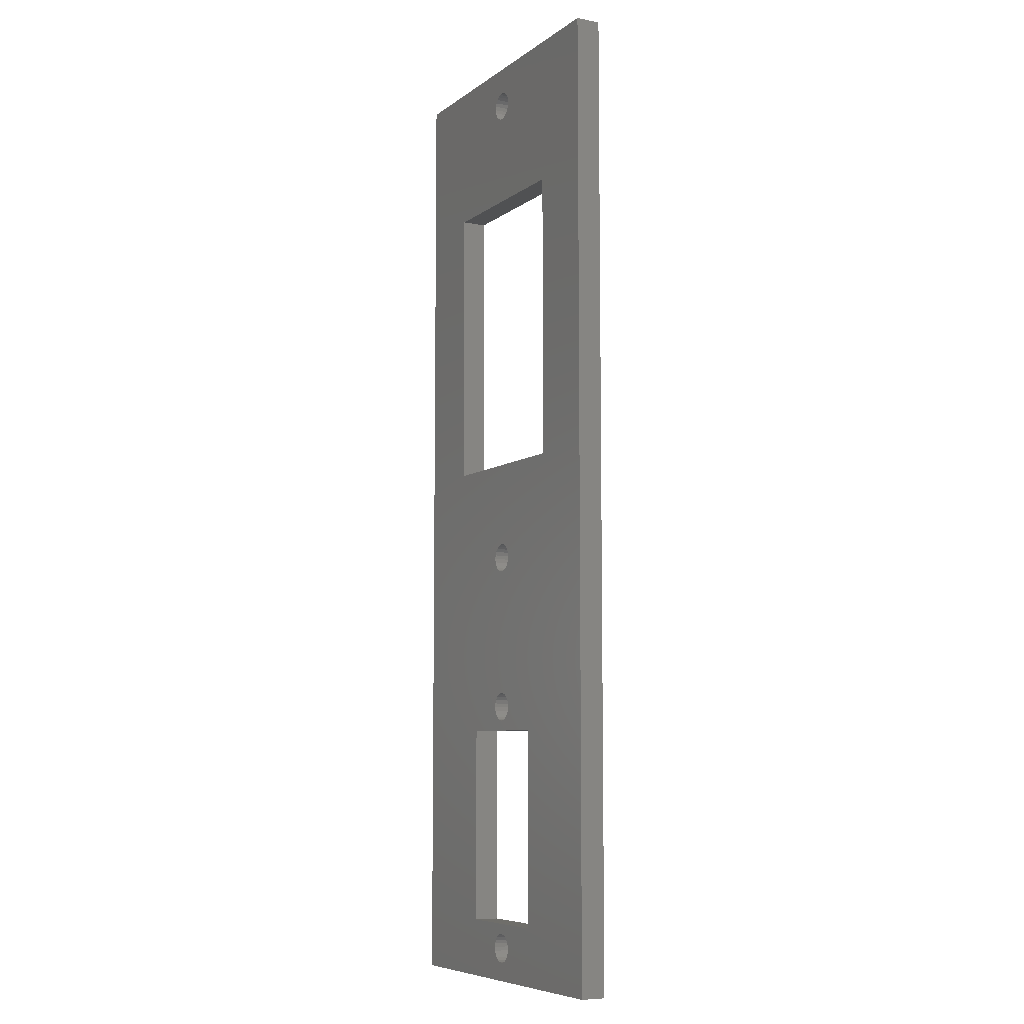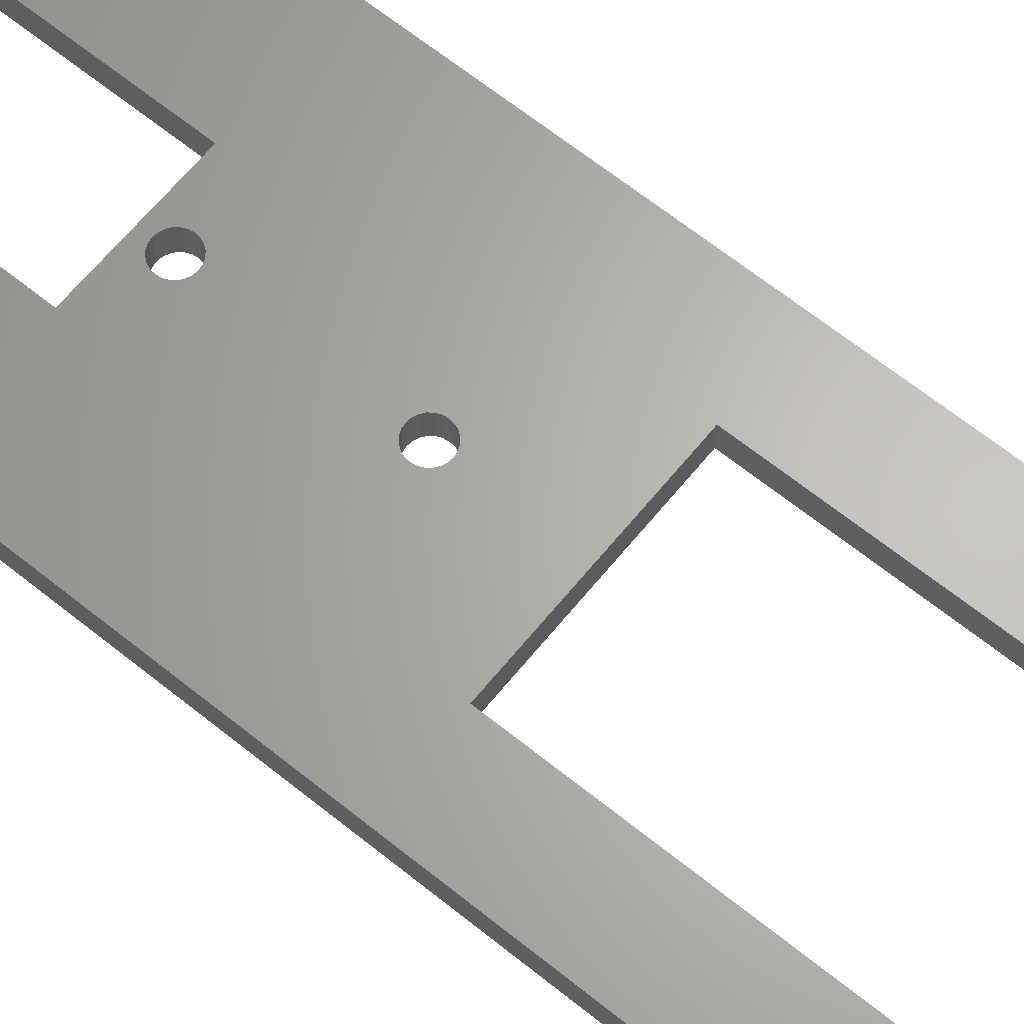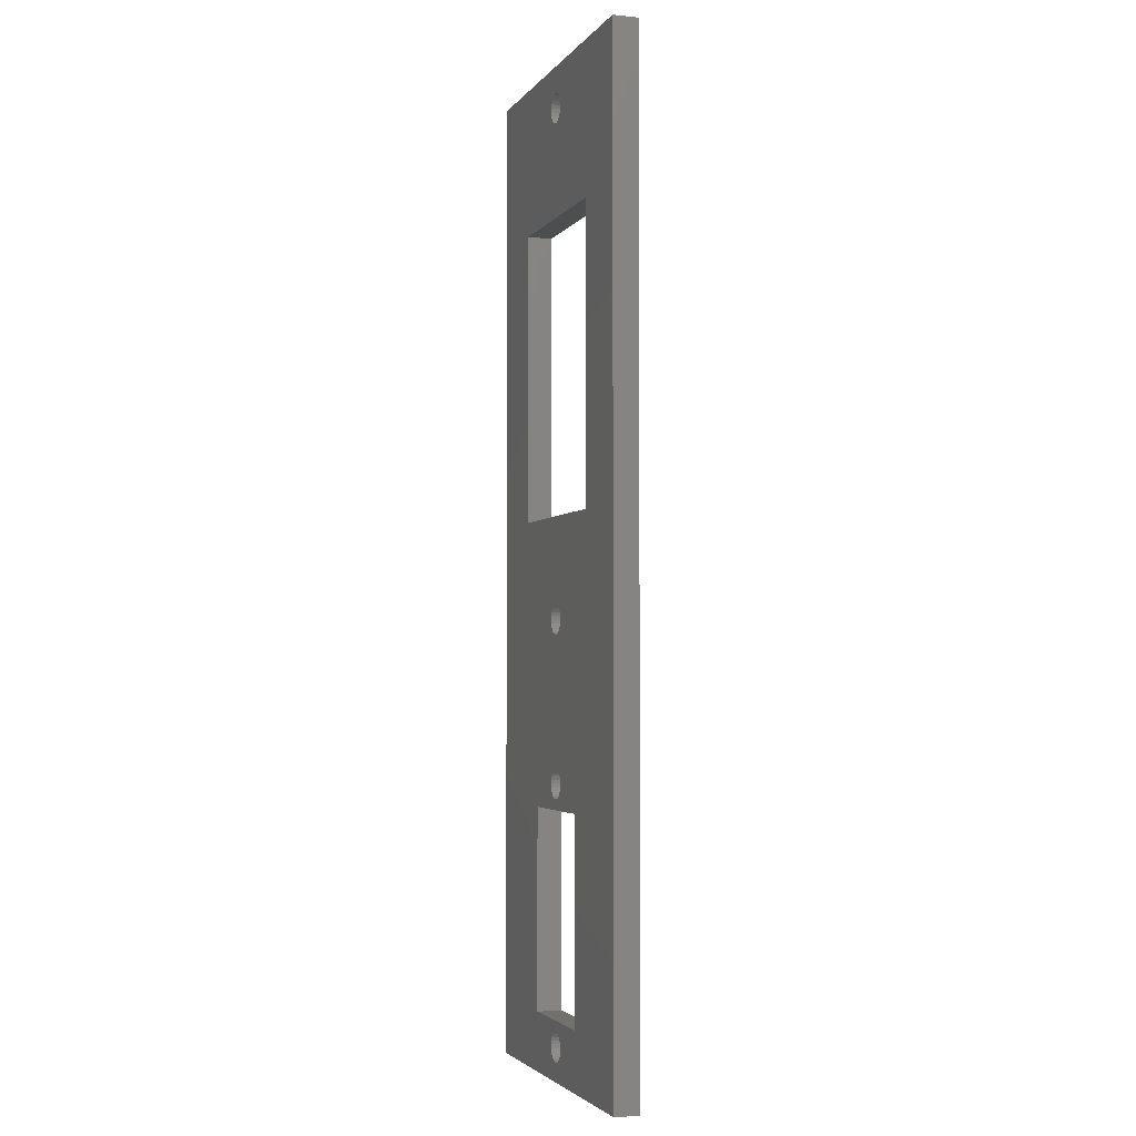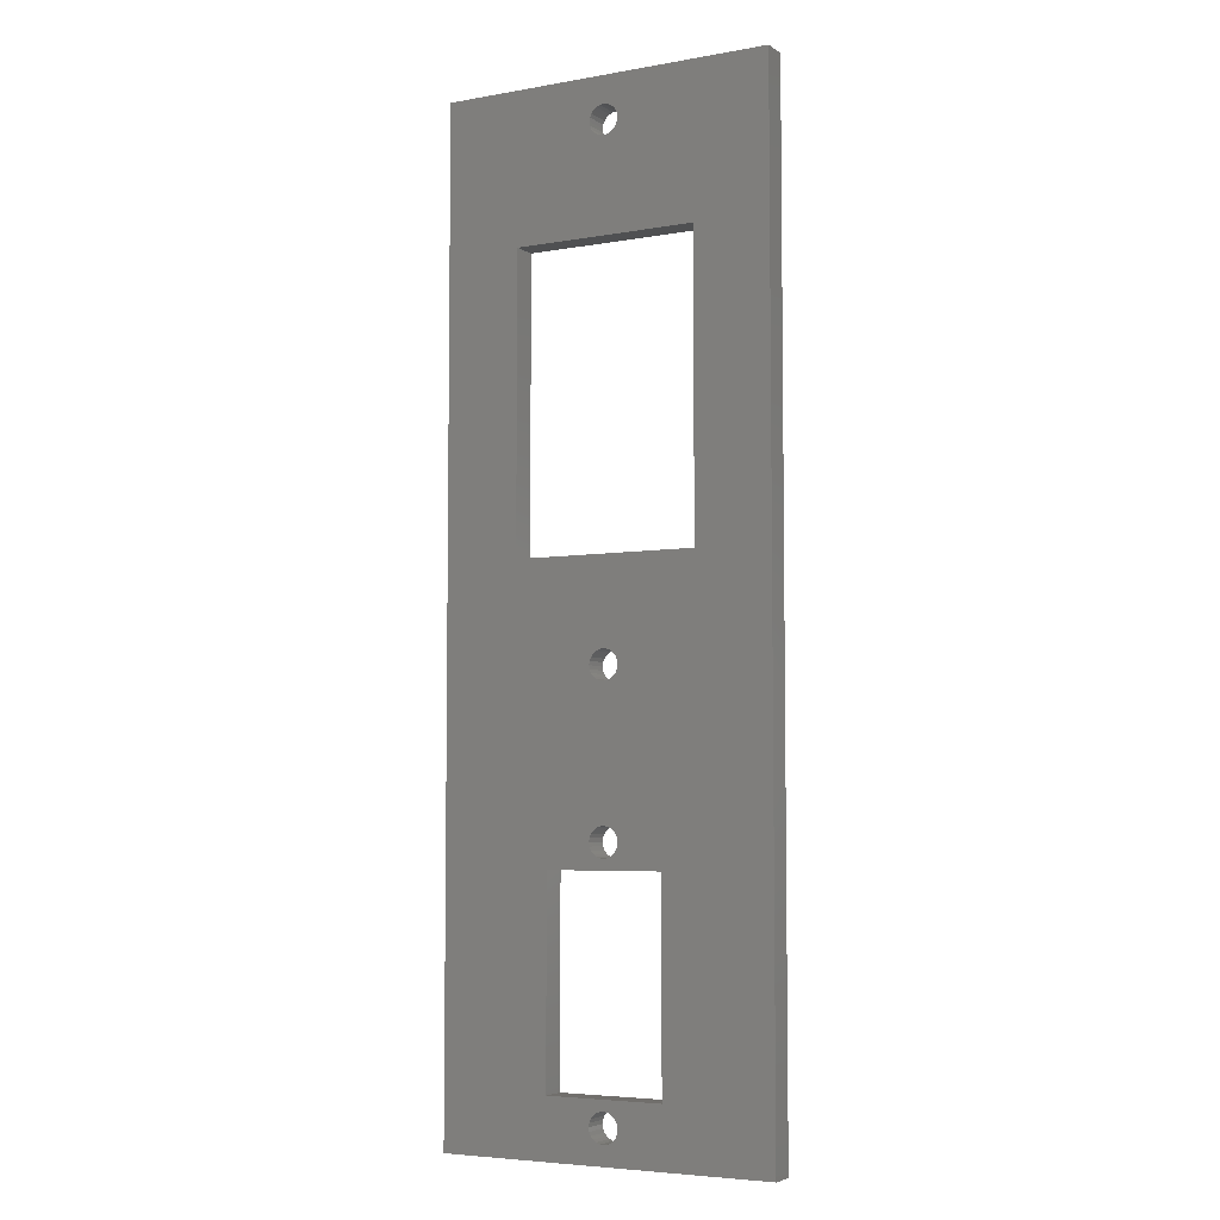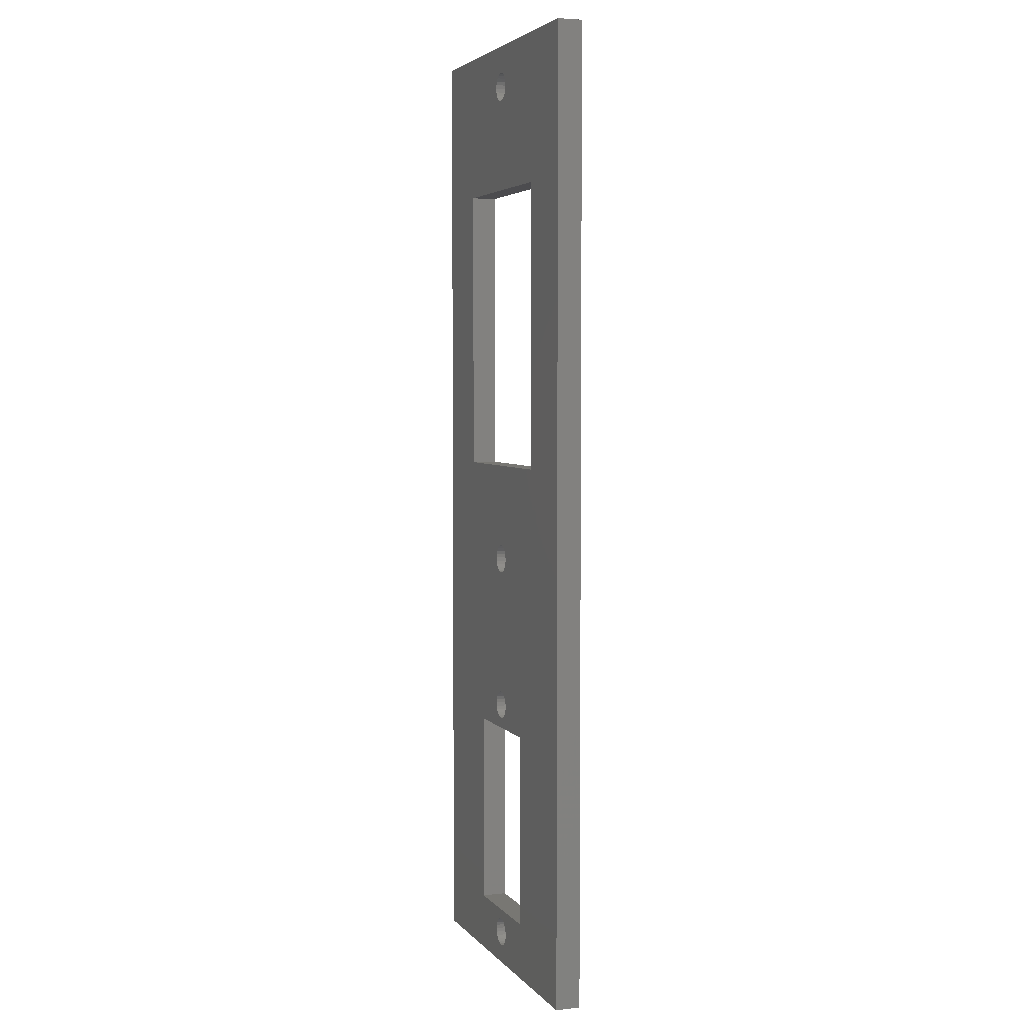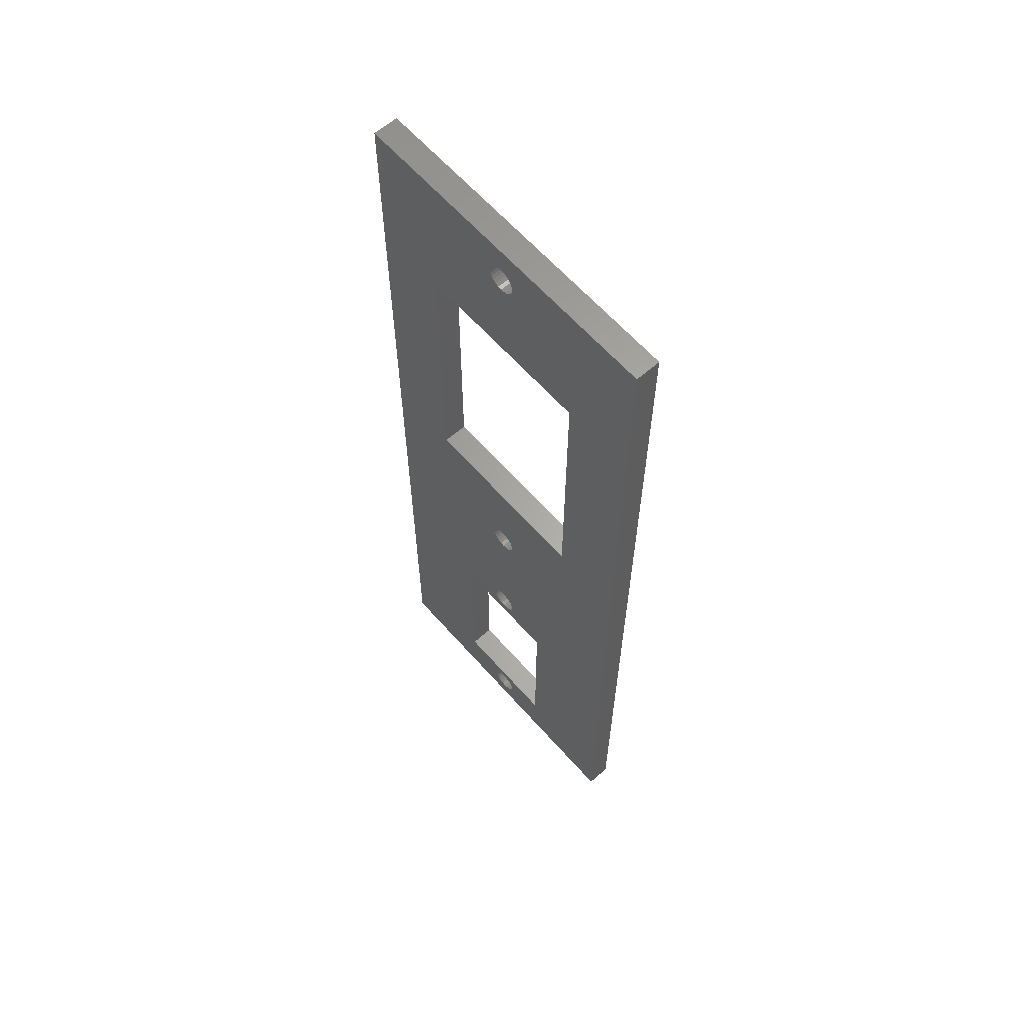
<metadata>
{"format":"stl","ext":"stl","renderer":"f3d","projection":"perspective","resolution":1024,"background":"white","views":[{"elev":-7.3,"azim":-118.0,"up":"+Y"},{"elev":64.7,"azim":129.1,"up":"+Z"},{"elev":-3.1,"azim":-108.2,"up":"+Y"},{"elev":-5.2,"azim":-151.0,"up":"+Y"},{"elev":4.1,"azim":-109.8,"up":"+Y"},{"elev":62.7,"azim":-131.4,"up":"+Y"}]}
</metadata>
<code>
# stl→obj: 216 verts, 452 faces
v 20 -61 0
v 20 -61 3
v -20 -61 0
v -20 -61 3
v 20 57 0
v 20 57 3
v -11 4 0
v -20 57 0
v -3.553e-15 -58.75 0
v 0.4529 -58.69 0
v 7 -54 0
v 1.69 -56.55 0
v 1.516 -56.12 0
v 0.875 -58.52 0
v 1.237 -58.24 0
v 1.516 -57.88 0
v 1.69 -57.45 0
v -7 -30 0
v -1.75 -27 0
v -1.69 -27.45 0
v -1.516 -27.88 0
v -1.237 -28.24 0
v -0.875 -28.52 0
v 1.75 -57 0
v -1.237 -55.76 0
v -0.875 -55.48 0
v -1.516 -56.12 0
v -0.4529 -55.31 0
v -0.4529 -28.69 0
v 0 -28.75 0
v -1.69 -56.55 0
v -1.75 -57 0
v -1.69 -57.45 0
v -1.516 -57.88 0
v -1.237 -58.24 0
v -0.875 -58.52 0
v -0.4529 -58.69 0
v -7 -54 0
v 11 4 0
v -0.875 -25.48 0
v 1.69 -8.453 0
v -1.69 -26.55 0
v 7 -30 0
v 0.4529 -28.69 0
v 0.875 -28.52 0
v 1.237 -28.24 0
v 1.516 -27.88 0
v 1.69 -27.45 0
v 1.69 -7.547 0
v 1.516 -7.125 0
v 1.75 -8 0
v 0 -9.75 0
v -0.4529 -9.69 0
v -1.516 -26.12 0
v -1.237 -25.76 0
v 1.516 -26.12 0
v 1.237 -25.76 0
v 0.875 -25.48 0
v 0.4529 -25.31 0
v 0 -25.25 0
v -0.4529 -25.31 0
v 1.75 -27 0
v 1.69 -26.55 0
v 0.4529 -9.69 0
v 0.875 -9.516 0
v 1.237 -9.237 0
v 1.516 -8.875 0
v -1.75 -8 0
v -1.69 -7.547 0
v -0.875 -9.516 0
v -1.237 -9.237 0
v -1.516 -8.875 0
v -1.69 -8.453 0
v -11 39 0
v 1.237 50.76 0
v 0.875 50.48 0
v -0.875 50.48 0
v 0.4529 50.31 0
v 3.553e-15 50.25 0
v -0.4529 53.69 0
v 3.553e-15 53.75 0
v 1.516 51.12 0
v 1.69 51.55 0
v 1.75 52 0
v 1.69 52.45 0
v 1.516 52.88 0
v 1.237 53.24 0
v 0.875 53.52 0
v 0.4529 53.69 0
v -0.875 53.52 0
v -1.237 53.24 0
v -1.516 52.88 0
v -1.69 52.45 0
v -1.75 52 0
v -1.69 51.55 0
v -1.237 50.76 0
v -1.516 51.12 0
v -0.4529 50.31 0
v 1.237 -55.76 0
v 0.875 -55.48 0
v 0.4529 -55.31 0
v -3.553e-15 -55.25 0
v 1.237 -6.763 0
v 0.875 -6.484 0
v 0.4529 -6.31 0
v 0 -6.25 0
v -0.4529 -6.31 0
v 11 39 0
v -0.875 -6.484 0
v -1.237 -6.763 0
v -1.516 -7.125 0
v -20 57 3
v 7 -54 3
v -3.553e-15 -58.75 3
v 0.4529 -58.69 3
v -7 -30 3
v 7 -30 3
v 0.4529 -28.69 3
v 11 4 3
v 0 -6.25 3
v 0.4529 -6.31 3
v 1.516 -7.125 3
v 1.69 -7.547 3
v -0.4529 -58.69 3
v -0.875 -58.52 3
v 1.75 -8 3
v -1.237 -58.24 3
v 1.69 -8.453 3
v -1.516 -57.88 3
v -1.516 -26.12 3
v -1.69 -57.45 3
v -1.69 -26.55 3
v -1.75 -57 3
v 0.875 -28.52 3
v -1.69 -56.55 3
v 1.237 -6.763 3
v 0.875 -25.48 3
v 1.237 -25.76 3
v 1.516 -56.12 3
v 1.237 -55.76 3
v 1.69 -56.55 3
v 1.75 -57 3
v 1.69 -57.45 3
v 1.516 -57.88 3
v 1.237 -58.24 3
v 0.875 -58.52 3
v -1.237 -25.76 3
v -0.875 -25.48 3
v -7 -54 3
v -0.4529 -6.31 3
v -0.875 -6.484 3
v 0.4529 -25.31 3
v 0 -25.25 3
v -0.875 -28.52 3
v -1.237 -28.24 3
v -1.516 -27.88 3
v -1.69 -27.45 3
v -1.75 -27 3
v -0.4529 -25.31 3
v -11 4 3
v -1.237 -6.763 3
v 0 -28.75 3
v -0.4529 -28.69 3
v -1.516 -7.125 3
v 1.516 -27.88 3
v 1.69 -27.45 3
v -1.69 -7.547 3
v 1.237 -28.24 3
v 1.516 -8.875 3
v 0.4529 -9.69 3
v 0 -9.75 3
v -0.4529 -9.69 3
v -0.875 -9.516 3
v -1.237 -9.237 3
v -1.516 -8.875 3
v -1.69 -8.453 3
v -1.75 -8 3
v 1.516 -26.12 3
v 1.69 -26.55 3
v 1.75 -27 3
v 1.237 -9.237 3
v 0.875 -9.516 3
v 0.875 -6.484 3
v -0.875 50.48 3
v -1.237 50.76 3
v 0.4529 50.31 3
v -11 39 3
v 0.875 50.48 3
v 3.553e-15 50.25 3
v -0.4529 50.31 3
v -1.516 51.12 3
v 3.553e-15 53.75 3
v 0.4529 53.69 3
v -1.69 51.55 3
v -1.75 52 3
v 1.516 52.88 3
v 1.69 52.45 3
v -1.69 52.45 3
v 1.237 53.24 3
v -1.516 52.88 3
v 0.875 53.52 3
v -1.237 53.24 3
v -0.875 53.52 3
v -0.4529 53.69 3
v 1.75 52 3
v 1.69 51.55 3
v 1.516 51.12 3
v 1.237 50.76 3
v 0.875 -55.48 3
v 0.4529 -55.31 3
v -3.553e-15 -55.25 3
v -0.4529 -55.31 3
v -1.516 -56.12 3
v -1.237 -55.76 3
v -0.875 -55.48 3
v 11 39 3
f 1 2 3
f 3 2 4
f 2 1 5
f 6 2 5
f 7 3 8
f 1 3 9
f 1 9 10
f 11 12 13
f 1 10 14
f 1 14 15
f 1 15 16
f 1 16 17
f 18 19 20
f 18 21 22
f 18 22 23
f 11 17 24
f 25 3 26
f 27 3 25
f 26 3 28
f 18 29 30
f 11 24 12
f 31 3 27
f 32 3 31
f 33 3 32
f 34 3 33
f 35 3 34
f 36 3 35
f 37 3 36
f 9 3 37
f 28 3 38
f 39 40 41
f 1 17 11
f 1 11 5
f 18 42 19
f 11 43 5
f 38 3 18
f 18 44 43
f 44 45 43
f 45 46 43
f 46 47 43
f 47 48 43
f 18 30 44
f 39 49 50
f 39 41 51
f 52 18 53
f 54 18 55
f 55 18 40
f 42 18 54
f 39 56 57
f 39 57 58
f 39 58 59
f 39 59 60
f 39 60 61
f 39 61 40
f 39 51 49
f 40 18 52
f 39 62 63
f 40 52 64
f 40 64 65
f 40 65 66
f 40 66 67
f 40 67 41
f 39 48 62
f 68 3 69
f 70 18 3
f 71 3 72
f 72 3 73
f 73 3 68
f 70 3 71
f 39 63 56
f 53 18 70
f 74 7 8
f 18 23 29
f 75 5 76
f 77 74 8
f 78 74 79
f 5 74 78
f 5 78 76
f 80 8 81
f 5 75 82
f 5 82 83
f 5 83 84
f 5 84 85
f 5 85 86
f 5 86 87
f 5 87 88
f 5 88 89
f 5 89 8
f 89 81 8
f 90 8 80
f 91 8 90
f 92 8 91
f 93 8 92
f 94 8 93
f 95 8 94
f 77 8 96
f 95 97 8
f 97 96 8
f 98 74 77
f 79 74 98
f 18 20 21
f 11 13 99
f 11 99 100
f 11 100 101
f 11 101 102
f 11 102 28
f 11 28 38
f 39 50 103
f 39 103 104
f 39 104 105
f 39 105 106
f 39 106 107
f 74 5 108
f 39 5 43
f 48 39 43
f 39 107 109
f 39 109 110
f 69 3 7
f 111 69 7
f 110 111 7
f 39 110 7
f 108 5 39
f 3 4 8
f 8 4 112
f 113 2 6
f 114 2 115
f 116 117 118
f 4 2 114
f 119 120 121
f 119 122 123
f 4 124 125
f 119 123 126
f 4 125 127
f 119 126 128
f 4 127 129
f 119 128 130
f 4 129 131
f 130 128 132
f 4 131 133
f 118 117 134
f 4 133 135
f 119 136 122
f 119 137 138
f 139 2 140
f 141 2 139
f 142 2 141
f 143 2 142
f 144 2 143
f 145 2 144
f 146 2 145
f 115 2 146
f 117 113 6
f 140 2 113
f 119 147 148
f 4 135 149
f 4 149 116
f 119 150 120
f 119 151 150
f 119 152 137
f 119 153 152
f 119 130 147
f 116 154 155
f 116 155 156
f 116 156 157
f 116 157 158
f 116 158 132
f 119 148 159
f 119 159 153
f 119 160 161
f 116 162 163
f 161 160 164
f 165 117 166
f 164 160 167
f 134 117 168
f 168 117 165
f 116 118 162
f 116 163 154
f 128 169 132
f 116 132 170
f 116 170 171
f 116 171 172
f 4 116 173
f 4 173 174
f 4 174 175
f 4 175 176
f 4 176 177
f 4 177 167
f 119 178 179
f 119 180 166
f 169 181 132
f 181 182 132
f 119 179 180
f 170 132 182
f 119 183 136
f 119 138 178
f 184 185 112
f 112 4 160
f 186 187 6
f 112 160 187
f 188 186 6
f 189 187 186
f 190 187 189
f 112 187 190
f 185 191 112
f 112 190 184
f 192 193 6
f 112 191 194
f 112 194 195
f 196 197 6
f 112 195 198
f 199 196 6
f 112 198 200
f 201 199 6
f 112 200 202
f 193 201 6
f 112 202 203
f 112 204 6
f 112 203 204
f 204 192 6
f 205 206 6
f 206 207 6
f 207 208 6
f 208 188 6
f 114 124 4
f 119 121 183
f 172 173 116
f 167 160 4
f 119 117 6
f 166 117 119
f 113 209 140
f 113 210 209
f 113 211 210
f 113 212 211
f 213 149 135
f 214 149 213
f 215 149 214
f 212 149 215
f 113 149 212
f 119 161 151
f 187 216 6
f 197 205 6
f 216 119 6
f 6 5 8
f 112 6 8
f 37 124 114
f 9 37 114
f 114 115 10
f 9 114 10
f 36 125 124
f 37 36 124
f 35 127 125
f 36 35 125
f 34 129 127
f 35 34 127
f 33 131 129
f 34 33 129
f 32 133 131
f 33 32 131
f 31 135 133
f 32 31 133
f 27 213 135
f 31 27 135
f 25 214 213
f 27 25 213
f 215 214 26
f 26 214 25
f 212 215 28
f 28 215 26
f 211 212 102
f 102 212 28
f 211 102 210
f 210 102 101
f 210 101 209
f 209 101 100
f 209 100 140
f 140 100 99
f 140 99 139
f 139 99 13
f 139 13 141
f 141 13 12
f 141 12 142
f 142 12 24
f 142 24 143
f 143 24 17
f 143 17 144
f 144 17 16
f 144 16 145
f 145 16 15
f 146 145 15
f 14 146 15
f 115 146 14
f 10 115 14
f 38 149 113
f 11 38 113
f 18 116 149
f 38 18 149
f 116 18 117
f 117 18 43
f 117 43 113
f 113 43 11
f 162 118 44
f 30 162 44
f 29 163 162
f 30 29 162
f 23 154 163
f 29 23 163
f 22 155 154
f 23 22 154
f 21 156 155
f 22 21 155
f 20 157 156
f 21 20 156
f 19 158 157
f 20 19 157
f 42 132 158
f 19 42 158
f 54 130 132
f 42 54 132
f 55 147 130
f 54 55 130
f 148 147 40
f 40 147 55
f 159 148 61
f 61 148 40
f 153 159 60
f 60 159 61
f 153 60 152
f 152 60 59
f 152 59 137
f 137 59 58
f 137 58 138
f 138 58 57
f 138 57 178
f 178 57 56
f 178 56 179
f 179 56 63
f 179 63 180
f 180 63 62
f 180 62 166
f 166 62 48
f 166 48 165
f 165 48 47
f 165 47 168
f 168 47 46
f 134 168 46
f 45 134 46
f 118 134 45
f 44 118 45
f 53 172 171
f 52 53 171
f 171 170 64
f 52 171 64
f 70 173 172
f 53 70 172
f 71 174 173
f 70 71 173
f 72 175 174
f 71 72 174
f 73 176 175
f 72 73 175
f 68 177 176
f 73 68 176
f 69 167 177
f 68 69 177
f 111 164 167
f 69 111 167
f 110 161 164
f 111 110 164
f 151 161 109
f 109 161 110
f 150 151 107
f 107 151 109
f 120 150 106
f 106 150 107
f 120 106 121
f 121 106 105
f 121 105 183
f 183 105 104
f 183 104 136
f 136 104 103
f 136 103 122
f 122 103 50
f 122 50 123
f 123 50 49
f 123 49 126
f 126 49 51
f 126 51 128
f 128 51 41
f 128 41 169
f 169 41 67
f 169 67 181
f 181 67 66
f 182 181 66
f 65 182 66
f 170 182 65
f 64 170 65
f 7 160 119
f 39 7 119
f 74 187 160
f 7 74 160
f 187 74 216
f 216 74 108
f 216 108 119
f 119 108 39
f 189 186 78
f 79 189 78
f 98 190 189
f 79 98 189
f 77 184 190
f 98 77 190
f 96 185 184
f 77 96 184
f 97 191 185
f 96 97 185
f 95 194 191
f 97 95 191
f 94 195 194
f 95 94 194
f 93 198 195
f 94 93 195
f 92 200 198
f 93 92 198
f 91 202 200
f 92 91 200
f 203 202 90
f 90 202 91
f 204 203 80
f 80 203 90
f 192 204 81
f 81 204 80
f 192 81 193
f 193 81 89
f 193 89 201
f 201 89 88
f 201 88 199
f 199 88 87
f 199 87 196
f 196 87 86
f 196 86 197
f 197 86 85
f 197 85 205
f 205 85 84
f 205 84 206
f 206 84 83
f 206 83 207
f 207 83 82
f 207 82 208
f 208 82 75
f 188 208 75
f 76 188 75
f 186 188 76
f 78 186 76

</code>
